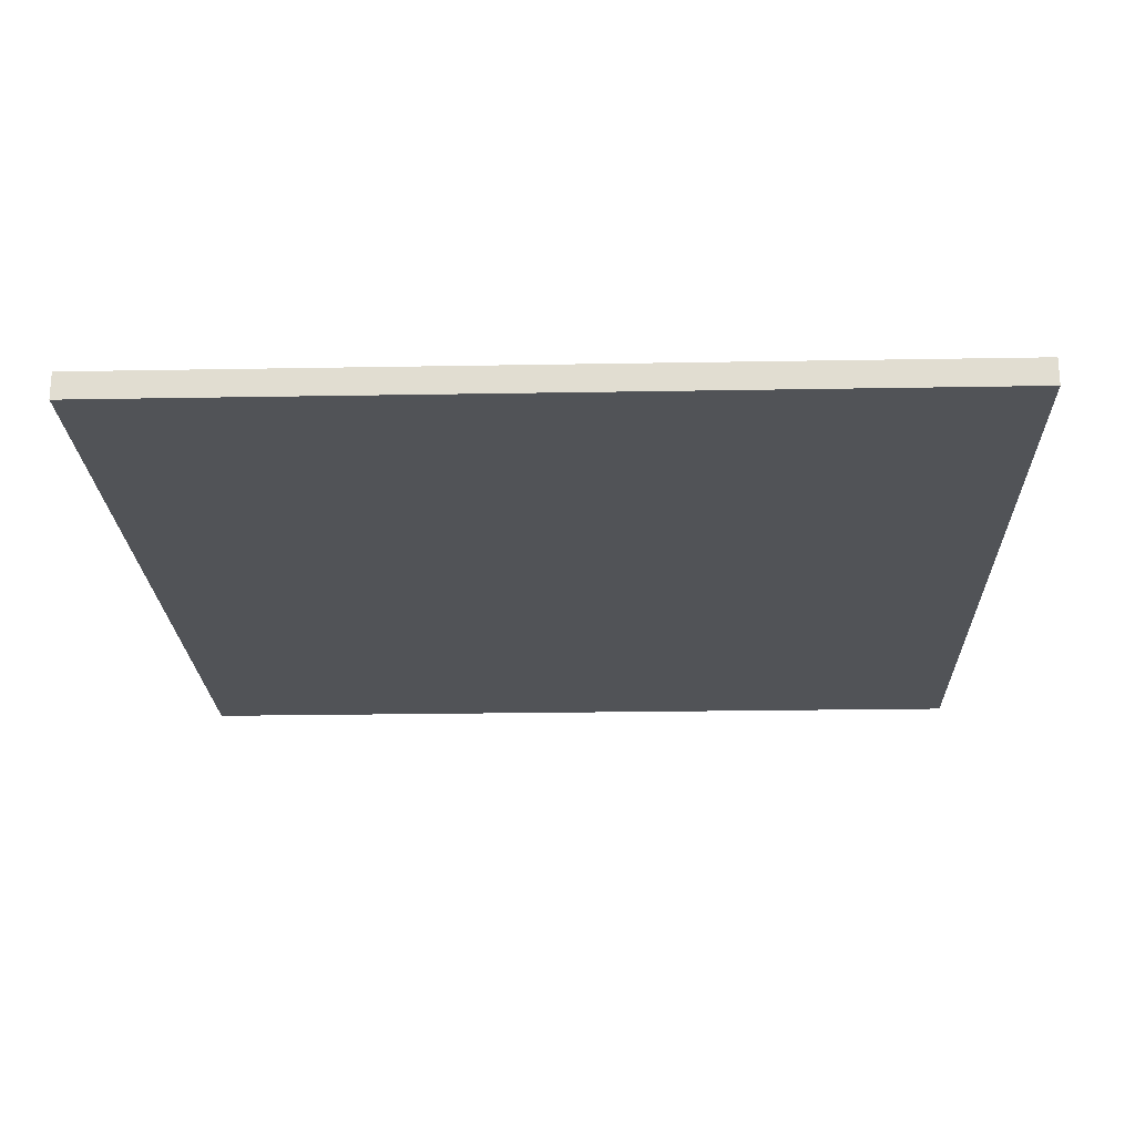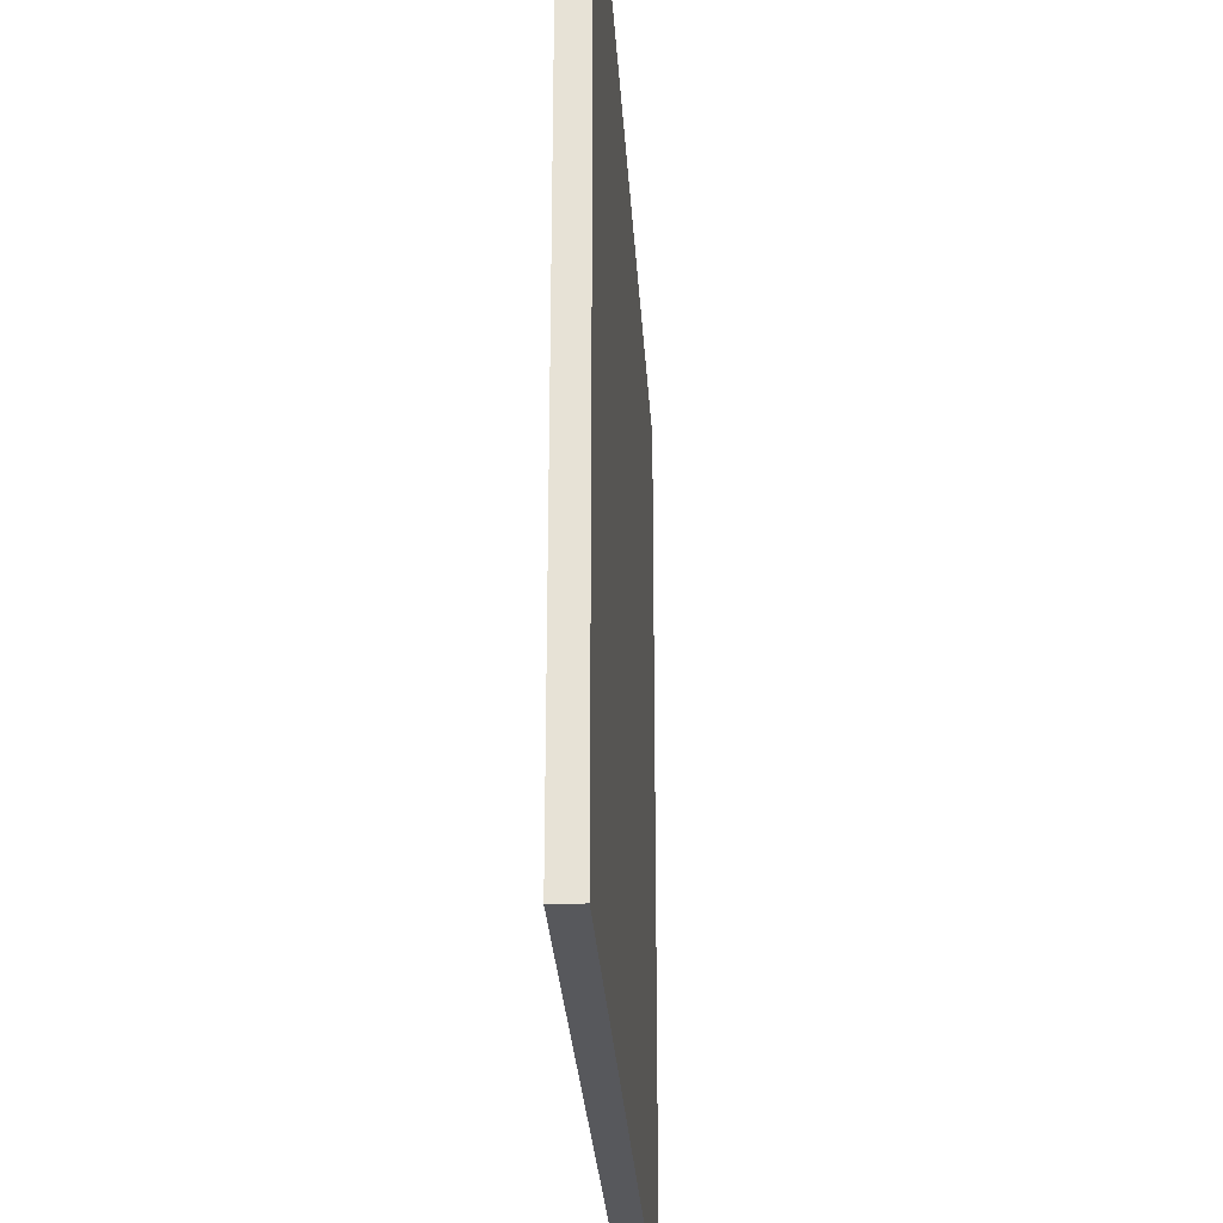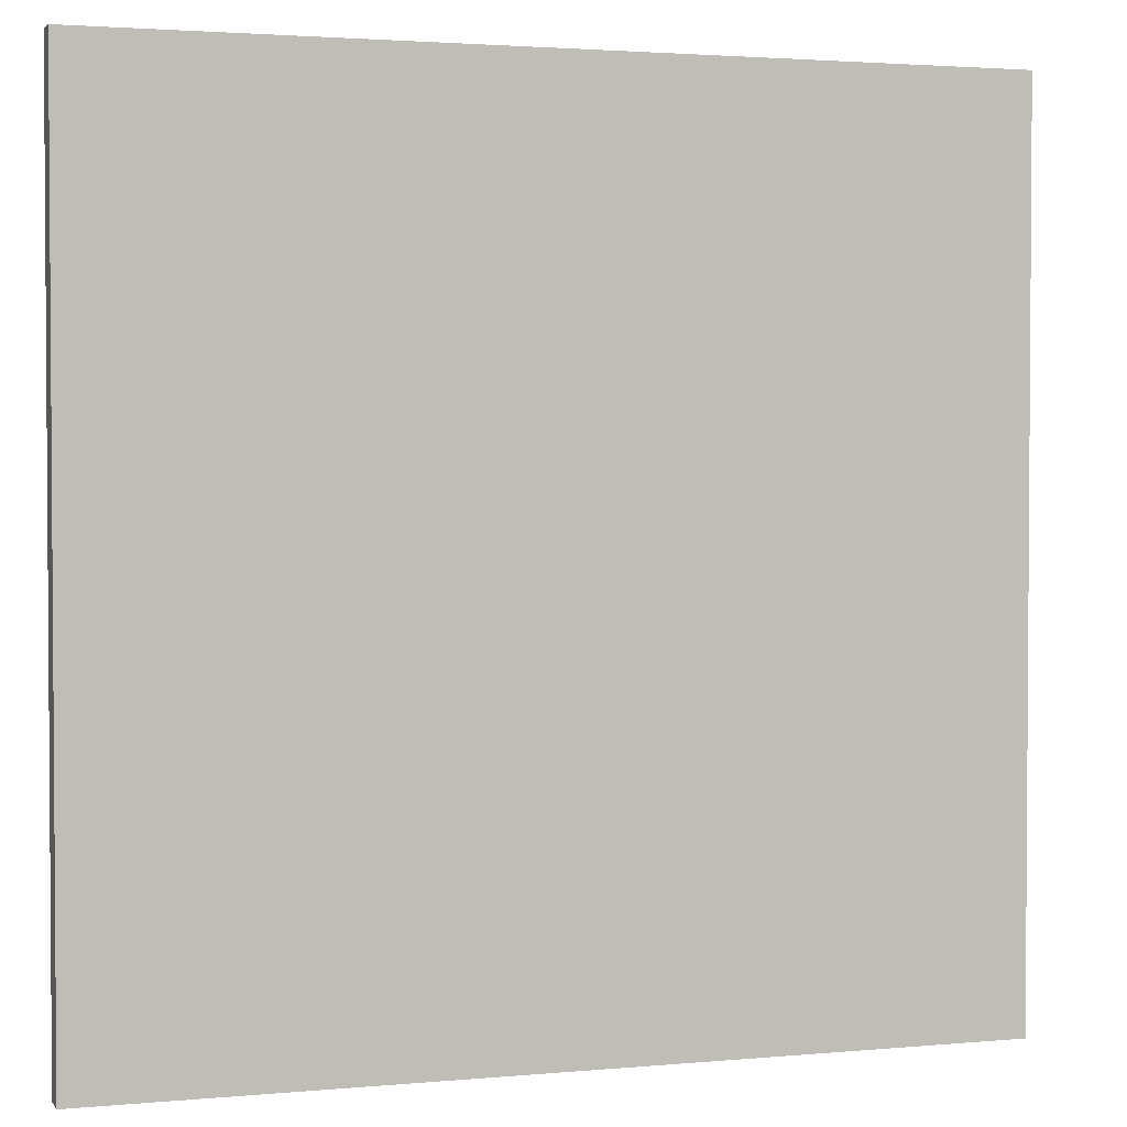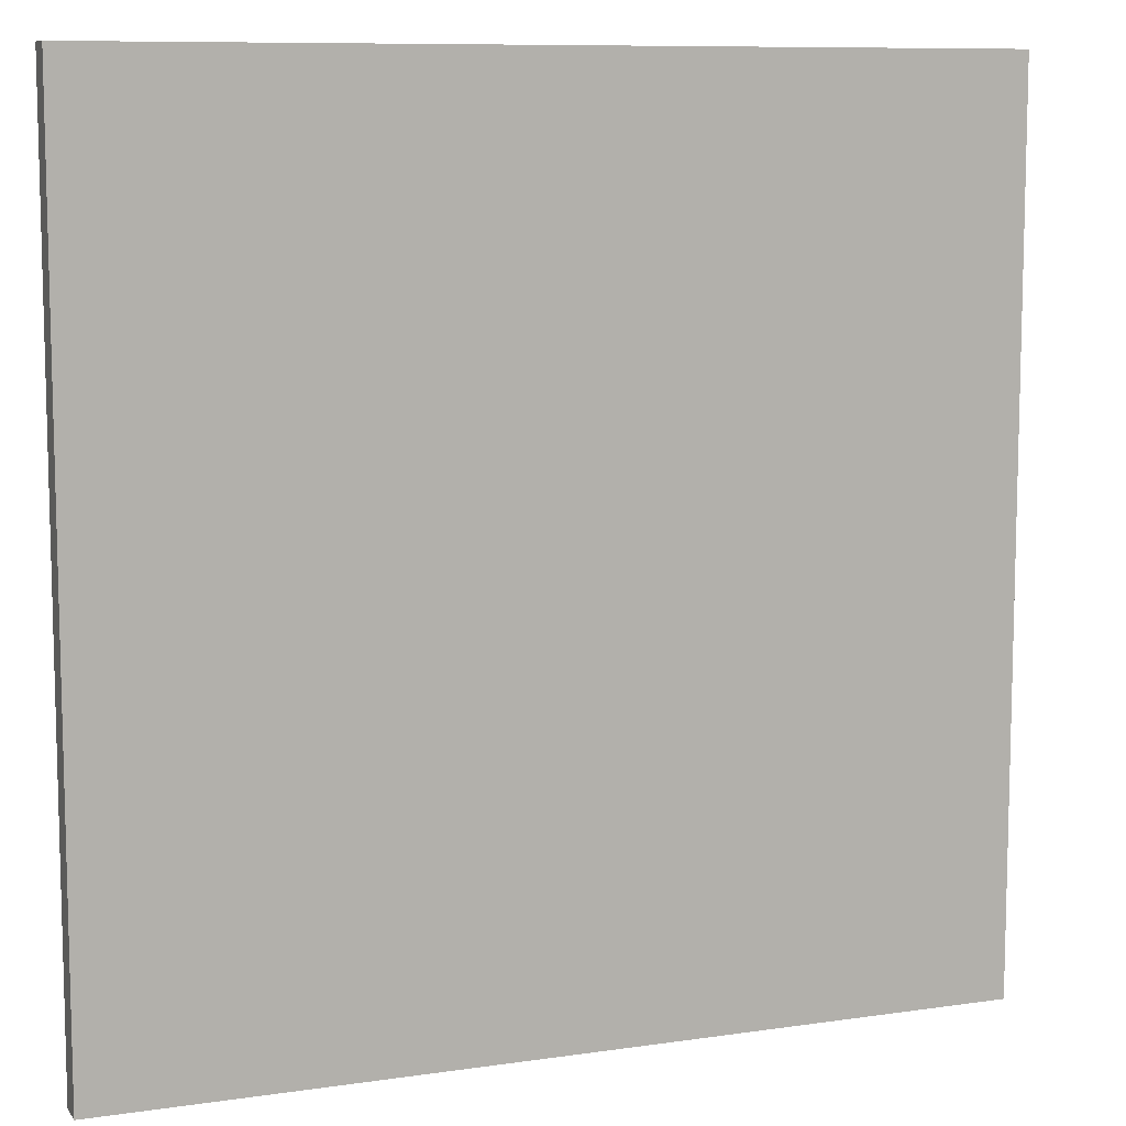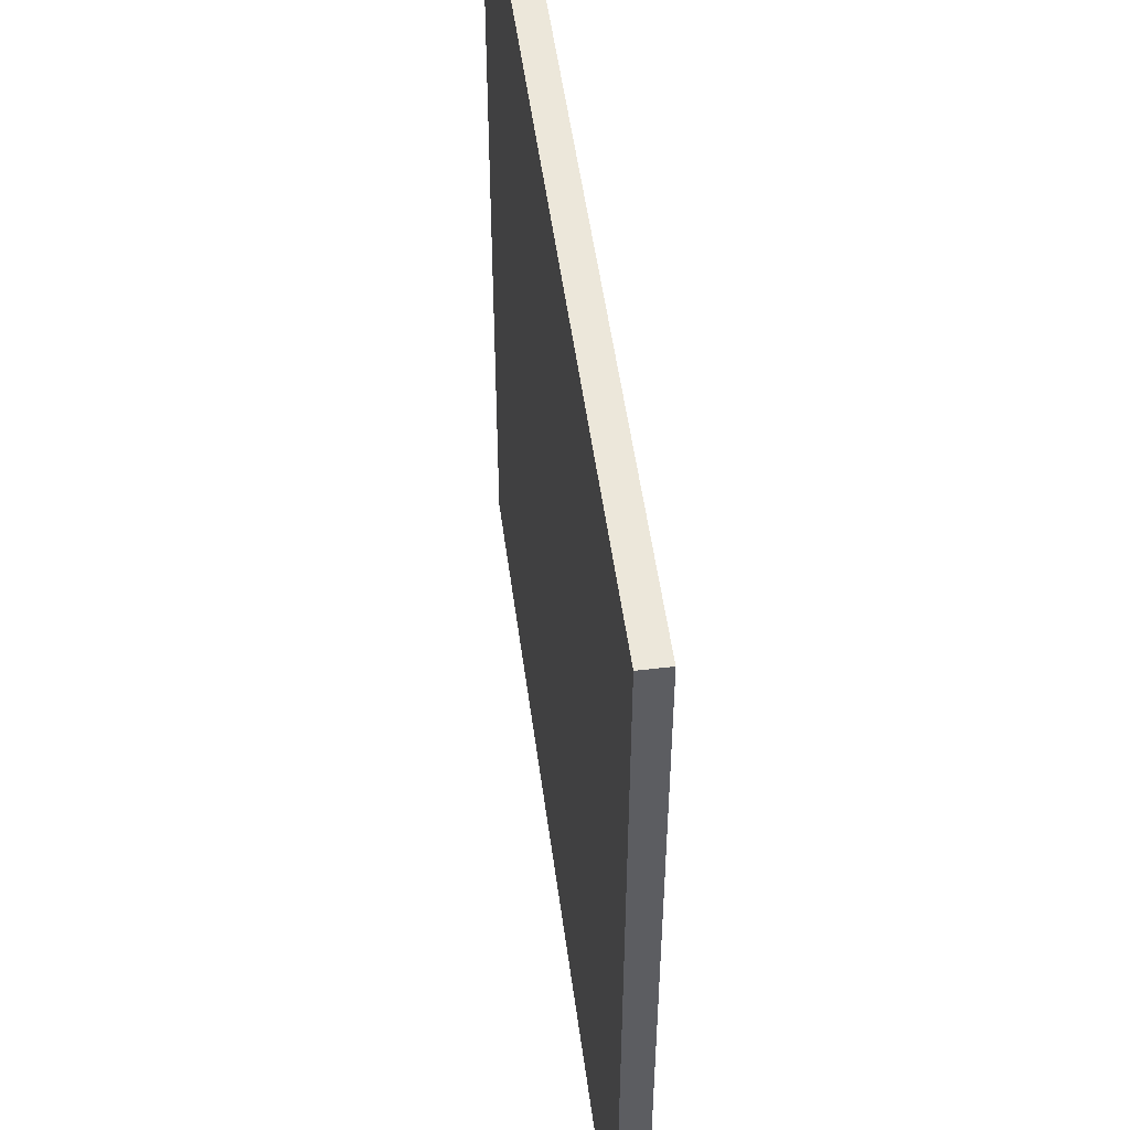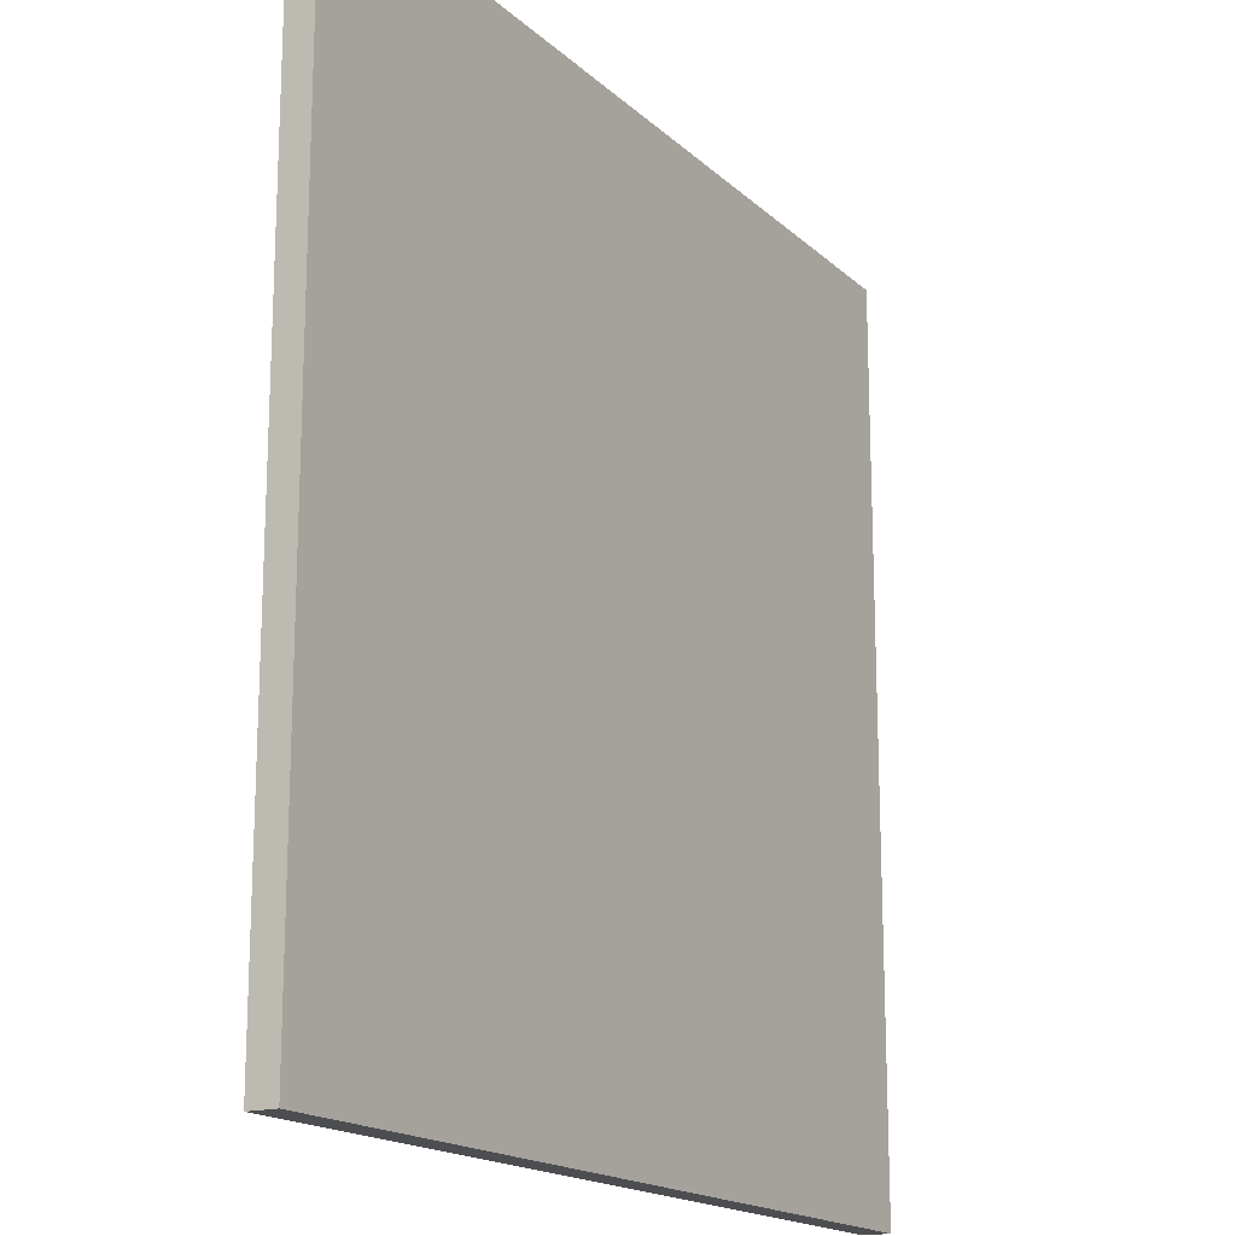
<metadata>
{"format":"obj","ext":"obj","renderer":"f3d","projection":"perspective","resolution":1024,"background":"white","views":[{"elev":-22.0,"azim":-178.2,"up":"+Y"},{"elev":-28.7,"azim":93.5,"up":"+Z"},{"elev":2.4,"azim":-18.1,"up":"+Z"},{"elev":9.3,"azim":158.8,"up":"+Z"},{"elev":51.4,"azim":-97.5,"up":"+Z"},{"elev":-17.2,"azim":120.5,"up":"+Z"}]}
</metadata>
<code>
o Cube
v 64 2 0
v 64 0 0
v 64 2 64
v 64 0 64
v 0 2 0
v 0 0 0
v 0 2 64
v 0 0 64
f 5 1 2
f 1 3 4
f 2 4 8
f 7 5 6
f 3 7 8
f 5 7 3
f 5 3 1
f 3 8 4
f 7 6 8
f 2 8 6
f 1 4 2
f 5 2 6

</code>
